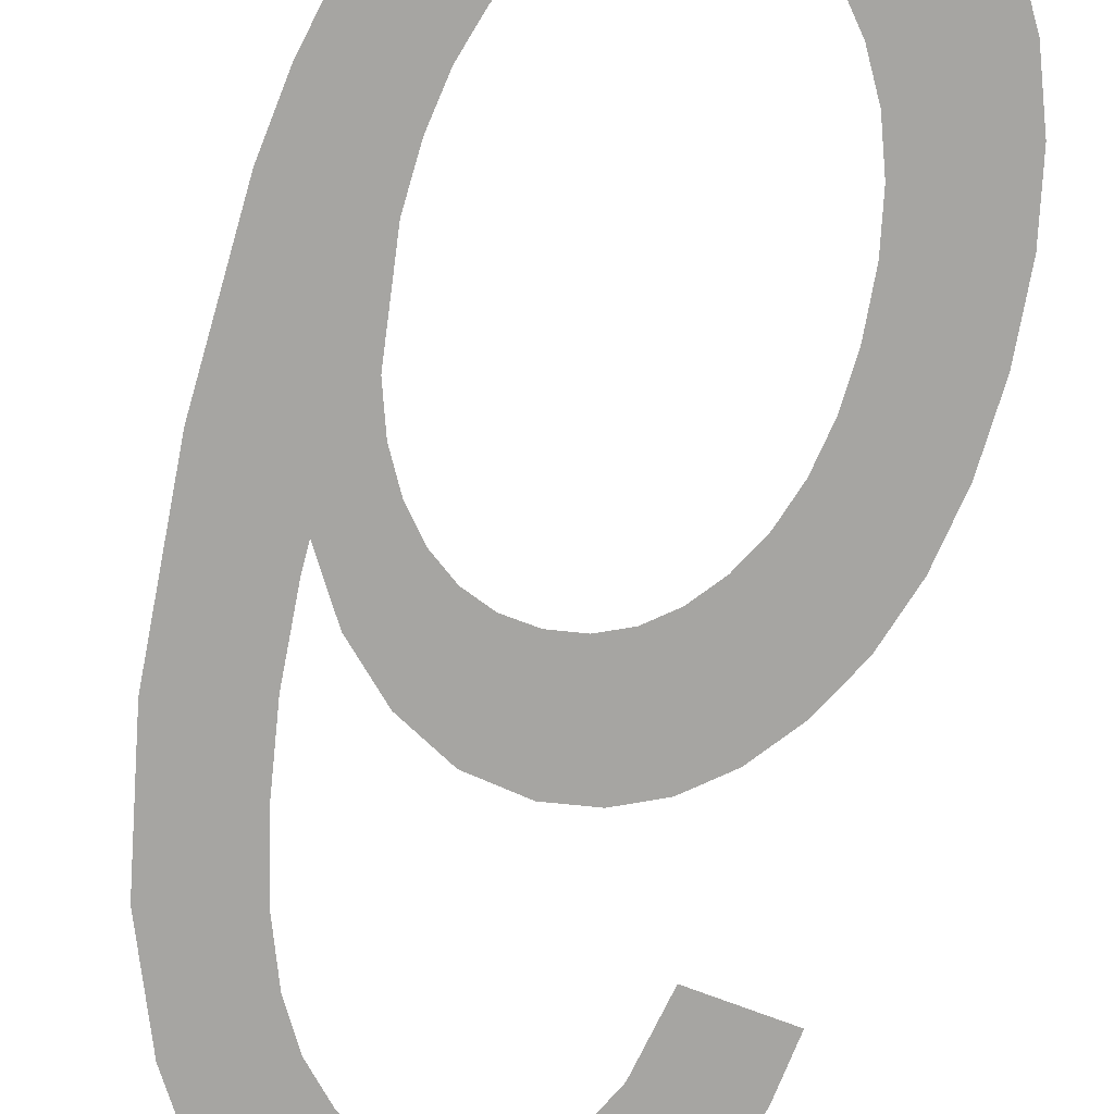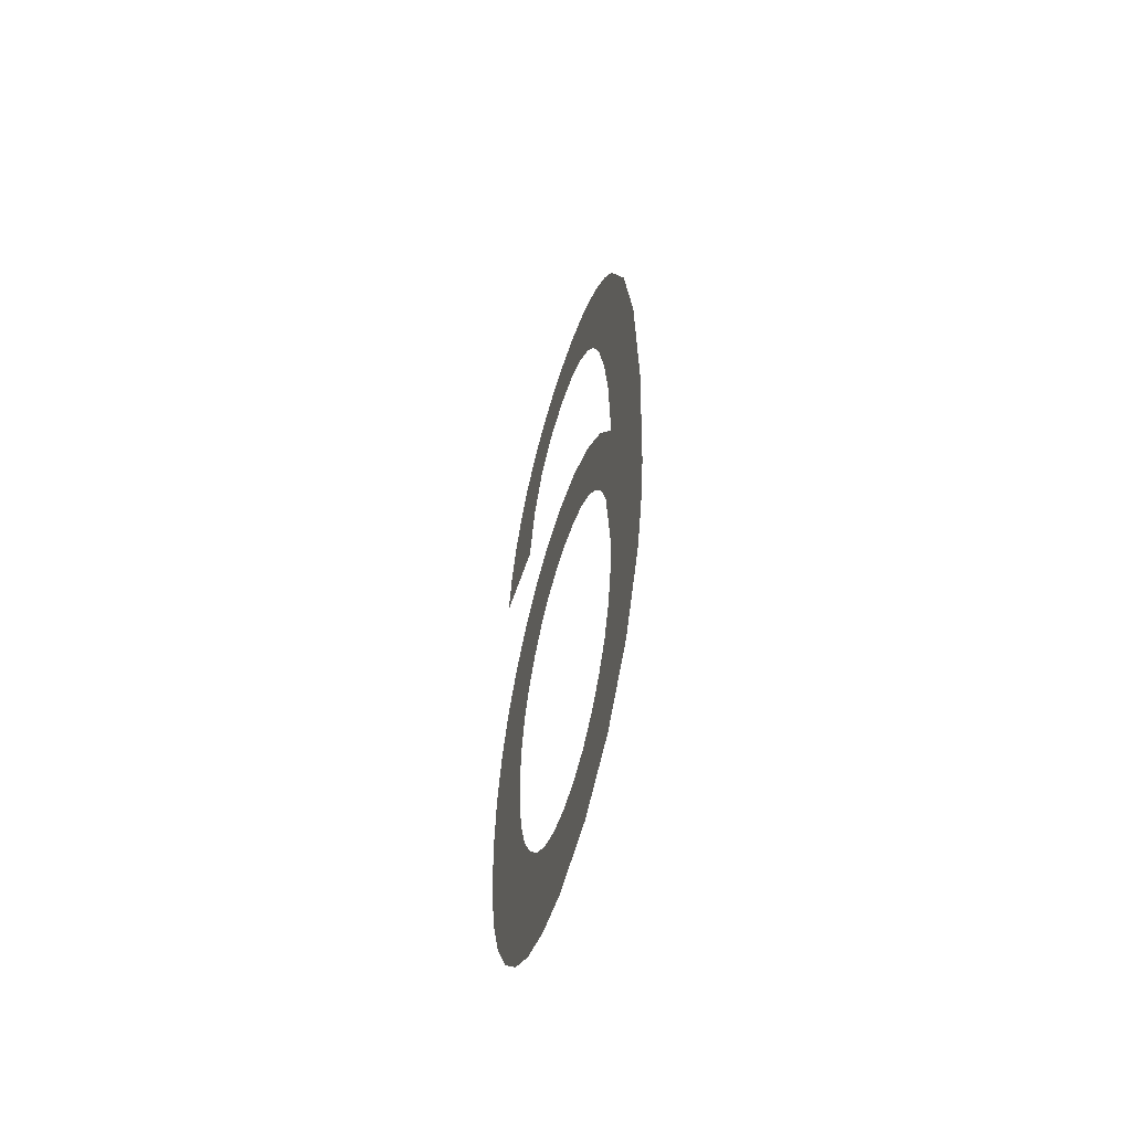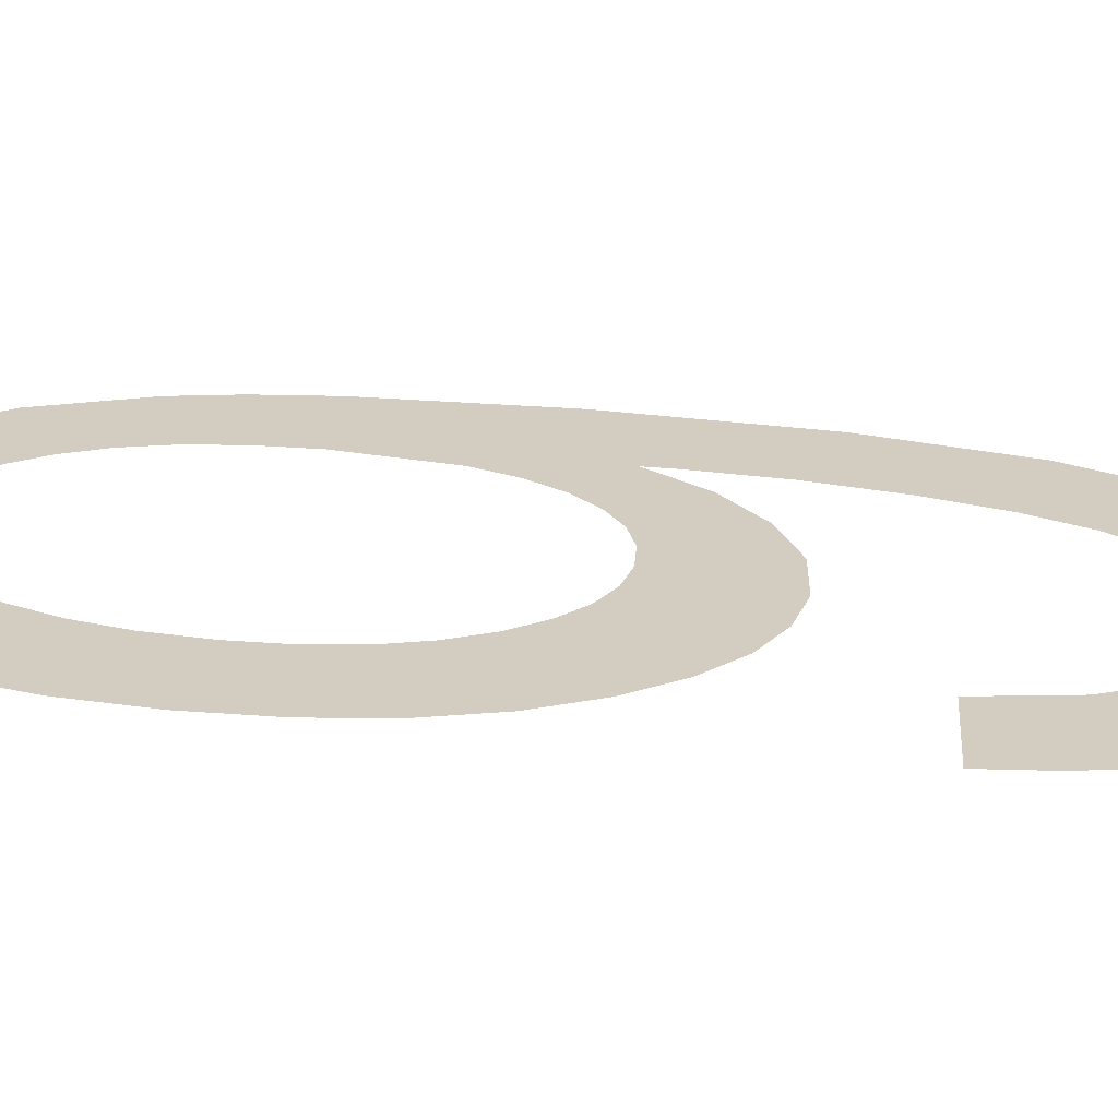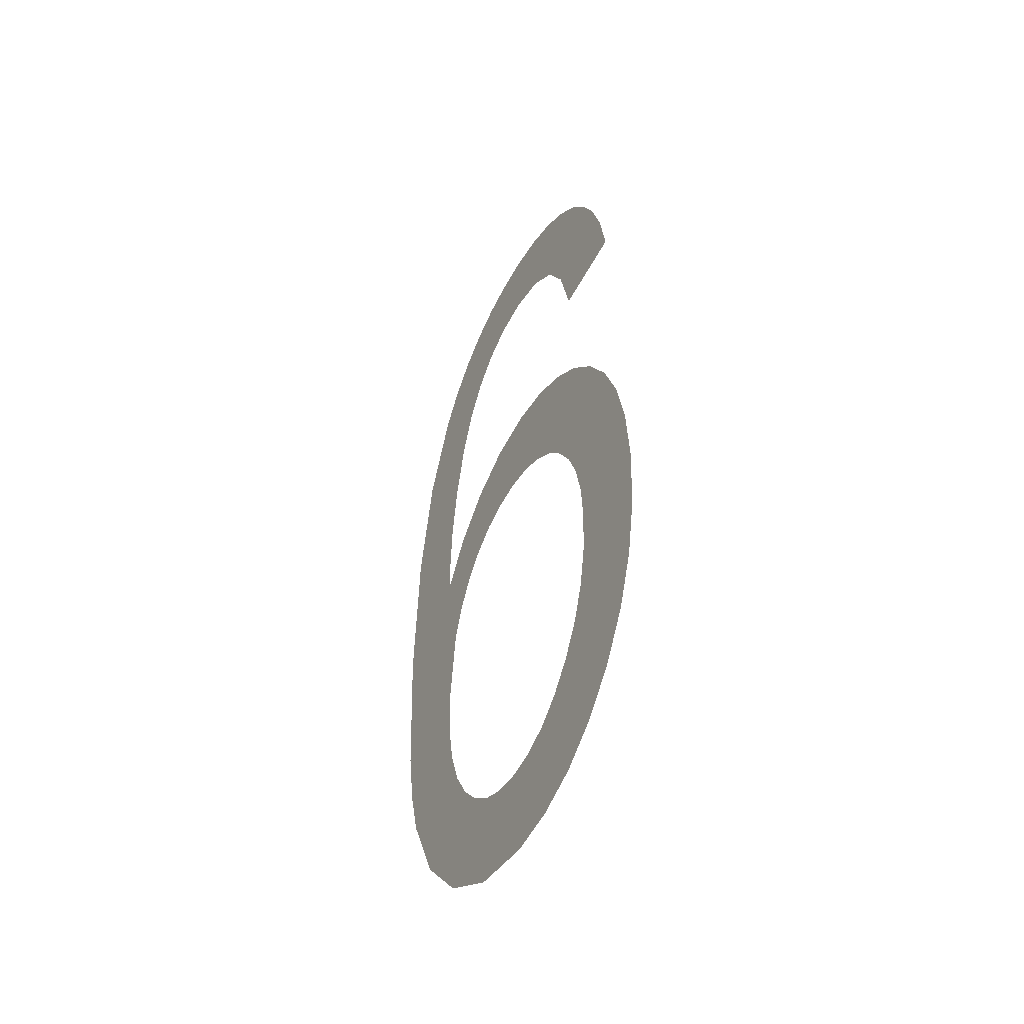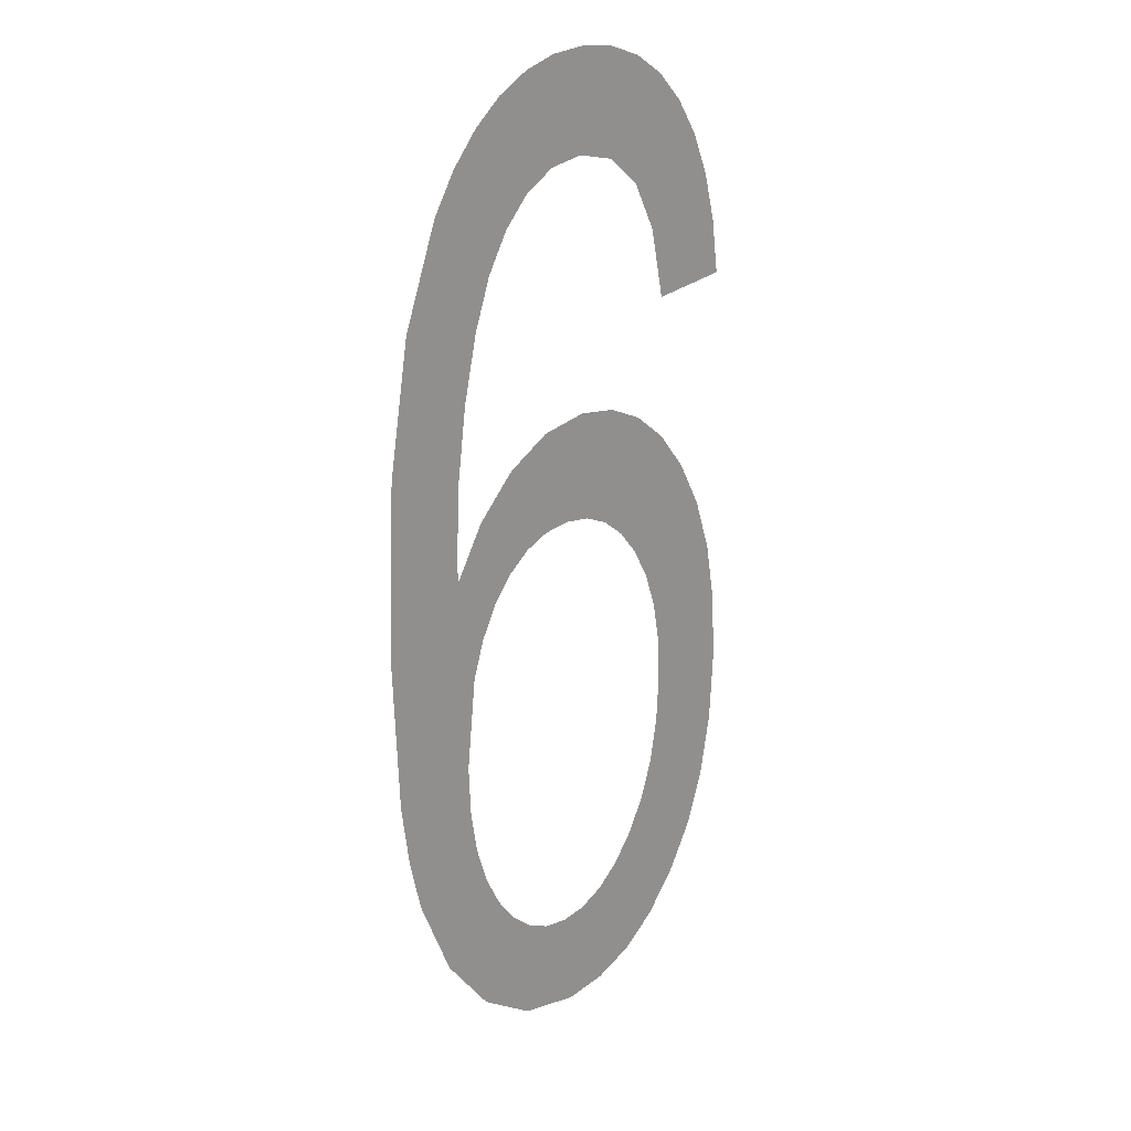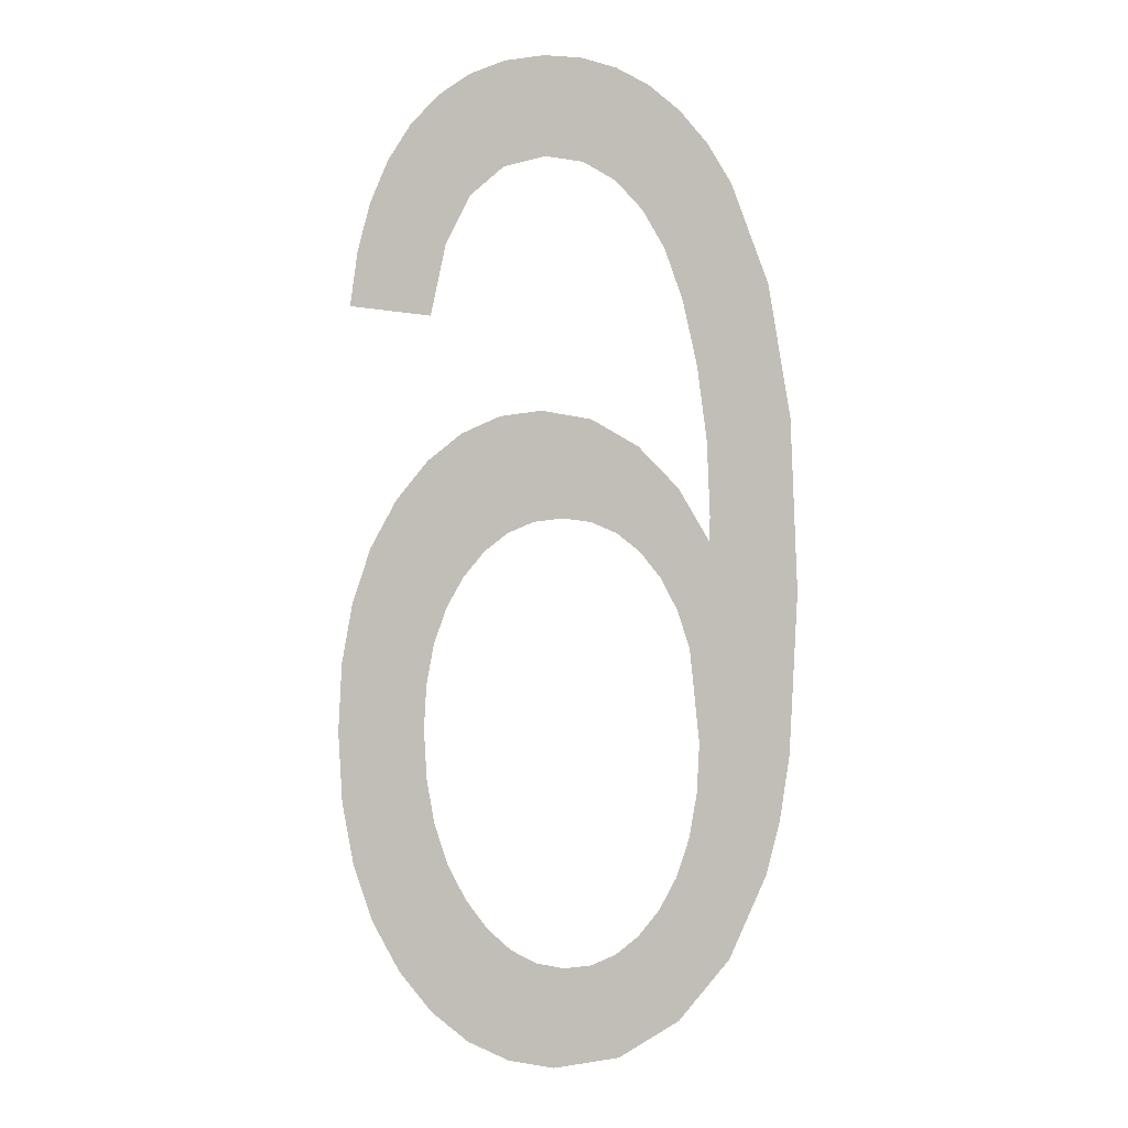
<metadata>
{"format":"obj","ext":"obj","renderer":"f3d","projection":"perspective","resolution":1024,"background":"white","views":[{"elev":-74.0,"azim":166.6,"up":"+Y"},{"elev":-59.9,"azim":72.5,"up":"+Z"},{"elev":24.8,"azim":-78.9,"up":"+Y"},{"elev":-52.6,"azim":-119.5,"up":"+Z"},{"elev":21.4,"azim":134.4,"up":"+Z"},{"elev":1.4,"azim":8.8,"up":"+Z"}]}
</metadata>
<code>
o _9_1_1/_9_1/mesh27/mesh27-geometry#mesh27-geometry
v 0.3212 -0.1679 0.1839
v 0.3211 -0.1679 0.19
v 0.3205 -0.1679 0.1848
v 0.3211 -0.1679 0.1889
v 0.3211 -0.1678 0.1956
v 0.3213 -0.1679 0.1879
v 0.3205 -0.1678 0.1948
v 0.3211 -0.1679 0.1909
v 0.322 -0.1679 0.1833
v 0.3199 -0.1679 0.1858
v 0.3213 -0.1678 0.1918
v 0.3216 -0.1679 0.1871
v 0.3199 -0.1678 0.1938
v 0.3219 -0.1678 0.1962
v 0.322 -0.1679 0.1864
v 0.3195 -0.1679 0.187
v 0.3215 -0.1678 0.1925
v 0.3224 -0.1679 0.1857
v 0.3195 -0.1678 0.1926
v 0.3219 -0.1678 0.1932
v 0.3229 -0.1679 0.183
v 0.3193 -0.1679 0.1884
v 0.3227 -0.1678 0.1966
v 0.3229 -0.1679 0.1853
v 0.3193 -0.1679 0.1913
v 0.3224 -0.1678 0.1937
v 0.3238 -0.1679 0.1829
v 0.3192 -0.1679 0.1899
v 0.3229 -0.1678 0.1941
v 0.3235 -0.1679 0.185
v 0.3236 -0.1678 0.1967
v 0.3241 -0.1679 0.185
v 0.3234 -0.1678 0.1943
v 0.3252 -0.1679 0.1831
v 0.324 -0.1678 0.1944
v 0.3246 -0.1679 0.185
v 0.3246 -0.1678 0.1965
v 0.3252 -0.1679 0.1853
v 0.3246 -0.1678 0.1943
v 0.3256 -0.1679 0.1857
v 0.3252 -0.1678 0.1941
v 0.3265 -0.1679 0.1839
v 0.3256 -0.1678 0.1959
v 0.3261 -0.1679 0.1863
v 0.3257 -0.1678 0.1937
v 0.3264 -0.1679 0.187
v 0.3265 -0.1678 0.195
v 0.3267 -0.1679 0.1878
v 0.3261 -0.1678 0.1932
v 0.3275 -0.1679 0.1853
v 0.3264 -0.1678 0.1925
v 0.3268 -0.1679 0.1887
v 0.3267 -0.1678 0.1917
v 0.3269 -0.1679 0.1897
v 0.3271 -0.1678 0.1939
v 0.3271 -0.1678 0.1944
v 0.3275 -0.1678 0.2013
v 0.327 -0.1678 0.196
v 0.3283 -0.1679 0.1871
v 0.327 -0.1678 0.2021
v 0.3283 -0.1678 0.1992
v 0.3268 -0.1678 0.1976
v 0.3286 -0.1679 0.1882
v 0.3265 -0.1678 0.1989
v 0.3288 -0.1678 0.1965
v 0.3265 -0.1678 0.2028
v 0.3288 -0.1679 0.1895
v 0.3262 -0.1678 0.2
v 0.3289 -0.1678 0.1929
v 0.3258 -0.1678 0.2034
v 0.3257 -0.1678 0.2008
v 0.3252 -0.1678 0.2038
v 0.3251 -0.1678 0.2014
v 0.3244 -0.1678 0.2018
v 0.3244 -0.1678 0.204
v 0.3237 -0.1678 0.202
v 0.3236 -0.1678 0.2041
v 0.3228 -0.1678 0.204
v 0.3228 -0.1678 0.2018
v 0.3221 -0.1678 0.2012
v 0.322 -0.1678 0.2037
v 0.3215 -0.1678 0.2002
v 0.3214 -0.1678 0.2033
v 0.3212 -0.1678 0.1987
v 0.3208 -0.1678 0.2027
v 0.3203 -0.1678 0.202
v 0.3199 -0.1678 0.2011
v 0.3196 -0.1678 0.2001
v 0.3195 -0.1678 0.1989
f 1 2 3
f 2 1 4
f 3 2 1
f 4 1 2
f 5 3 2
f 2 3 5
f 4 1 6
f 6 1 4
f 7 3 5
f 5 3 7
f 5 2 8
f 8 2 5
f 6 1 9
f 9 1 6
f 7 10 3
f 3 10 7
f 5 8 11
f 11 8 5
f 6 9 12
f 12 9 6
f 13 10 7
f 7 10 13
f 5 11 14
f 14 11 5
f 12 9 15
f 15 9 12
f 13 16 10
f 10 16 13
f 14 11 17
f 17 11 14
f 15 9 18
f 18 9 15
f 19 16 13
f 13 16 19
f 14 17 20
f 20 17 14
f 18 9 21
f 21 9 18
f 19 22 16
f 16 22 19
f 14 20 23
f 23 20 14
f 18 21 24
f 24 21 18
f 25 22 19
f 19 22 25
f 23 20 26
f 26 20 23
f 24 21 27
f 27 21 24
f 22 25 28
f 28 25 22
f 23 26 29
f 29 26 23
f 24 27 30
f 30 27 24
f 23 29 31
f 31 29 23
f 30 27 32
f 32 27 30
f 31 29 33
f 33 29 31
f 32 27 34
f 34 27 32
f 31 33 35
f 35 33 31
f 32 34 36
f 36 34 32
f 31 35 37
f 37 35 31
f 36 34 38
f 38 34 36
f 37 35 39
f 39 35 37
f 38 34 40
f 40 34 38
f 37 39 41
f 41 39 37
f 40 34 42
f 42 34 40
f 37 41 43
f 43 41 37
f 40 42 44
f 44 42 40
f 43 41 45
f 45 41 43
f 44 42 46
f 46 42 44
f 43 45 47
f 47 45 43
f 46 42 48
f 48 42 46
f 47 45 49
f 49 45 47
f 48 42 50
f 50 42 48
f 47 49 51
f 51 49 47
f 48 50 52
f 52 50 48
f 47 51 53
f 53 51 47
f 52 50 54
f 54 50 52
f 47 53 55
f 55 53 47
f 54 50 55
f 55 50 54
f 55 53 54
f 54 53 55
f 55 50 56
f 56 50 55
f 57 56 50
f 50 56 57
f 57 58 56
f 56 58 57
f 57 50 59
f 59 50 57
f 60 58 57
f 57 58 60
f 57 59 61
f 61 59 57
f 60 62 58
f 58 62 60
f 61 59 63
f 63 59 61
f 60 64 62
f 62 64 60
f 61 63 65
f 65 63 61
f 66 64 60
f 60 64 66
f 65 63 67
f 67 63 65
f 66 68 64
f 64 68 66
f 65 67 69
f 69 67 65
f 70 68 66
f 66 68 70
f 70 71 68
f 68 71 70
f 72 71 70
f 70 71 72
f 72 73 71
f 71 73 72
f 72 74 73
f 73 74 72
f 75 74 72
f 72 74 75
f 75 76 74
f 74 76 75
f 77 76 75
f 75 76 77
f 78 76 77
f 77 76 78
f 78 79 76
f 76 79 78
f 78 80 79
f 79 80 78
f 81 80 78
f 78 80 81
f 81 82 80
f 80 82 81
f 83 82 81
f 81 82 83
f 83 84 82
f 82 84 83
f 85 84 83
f 83 84 85
f 86 84 85
f 85 84 86
f 87 84 86
f 86 84 87
f 88 84 87
f 87 84 88
f 84 88 89
f 89 88 84

</code>
